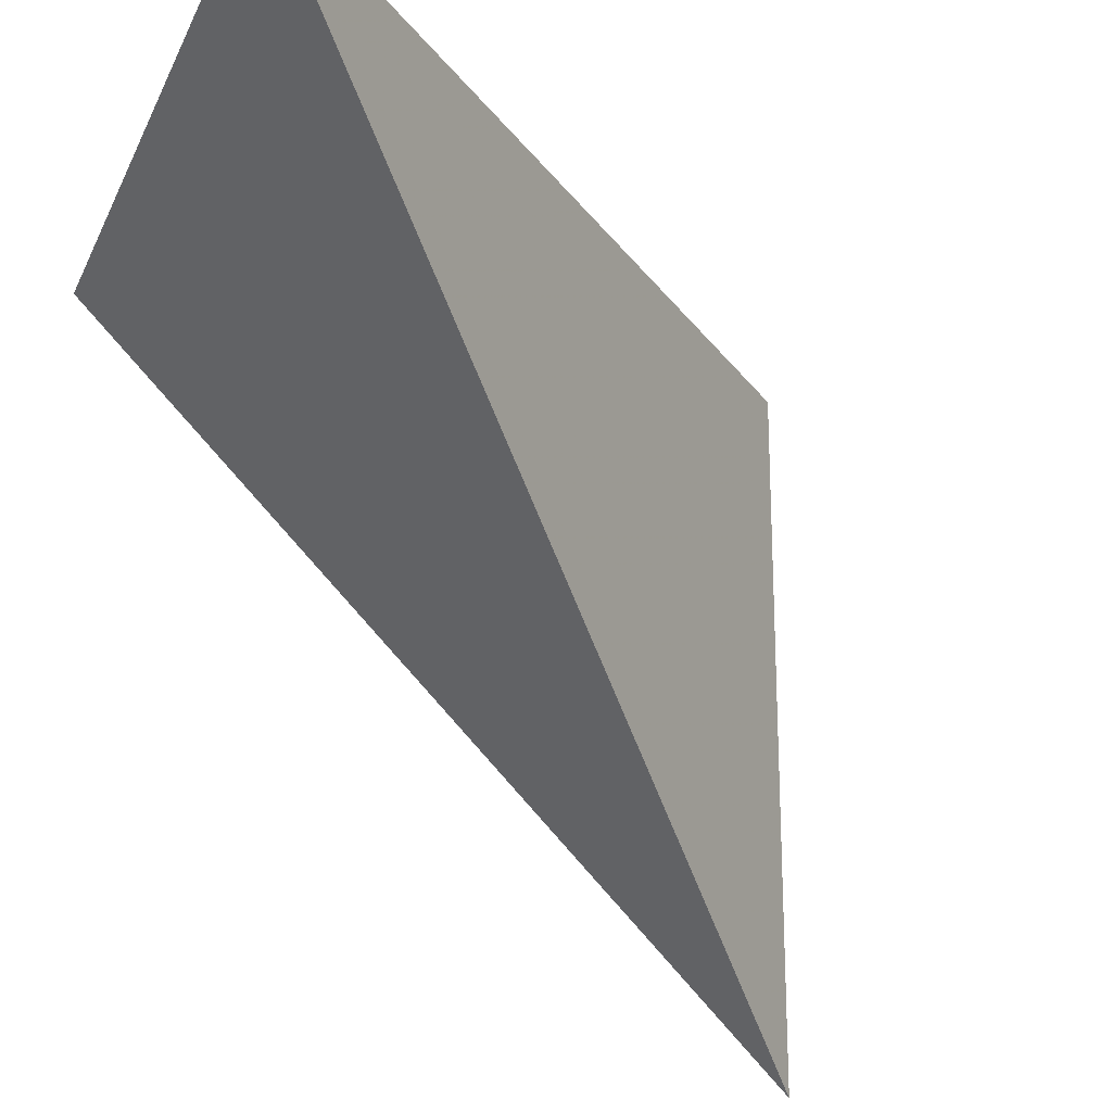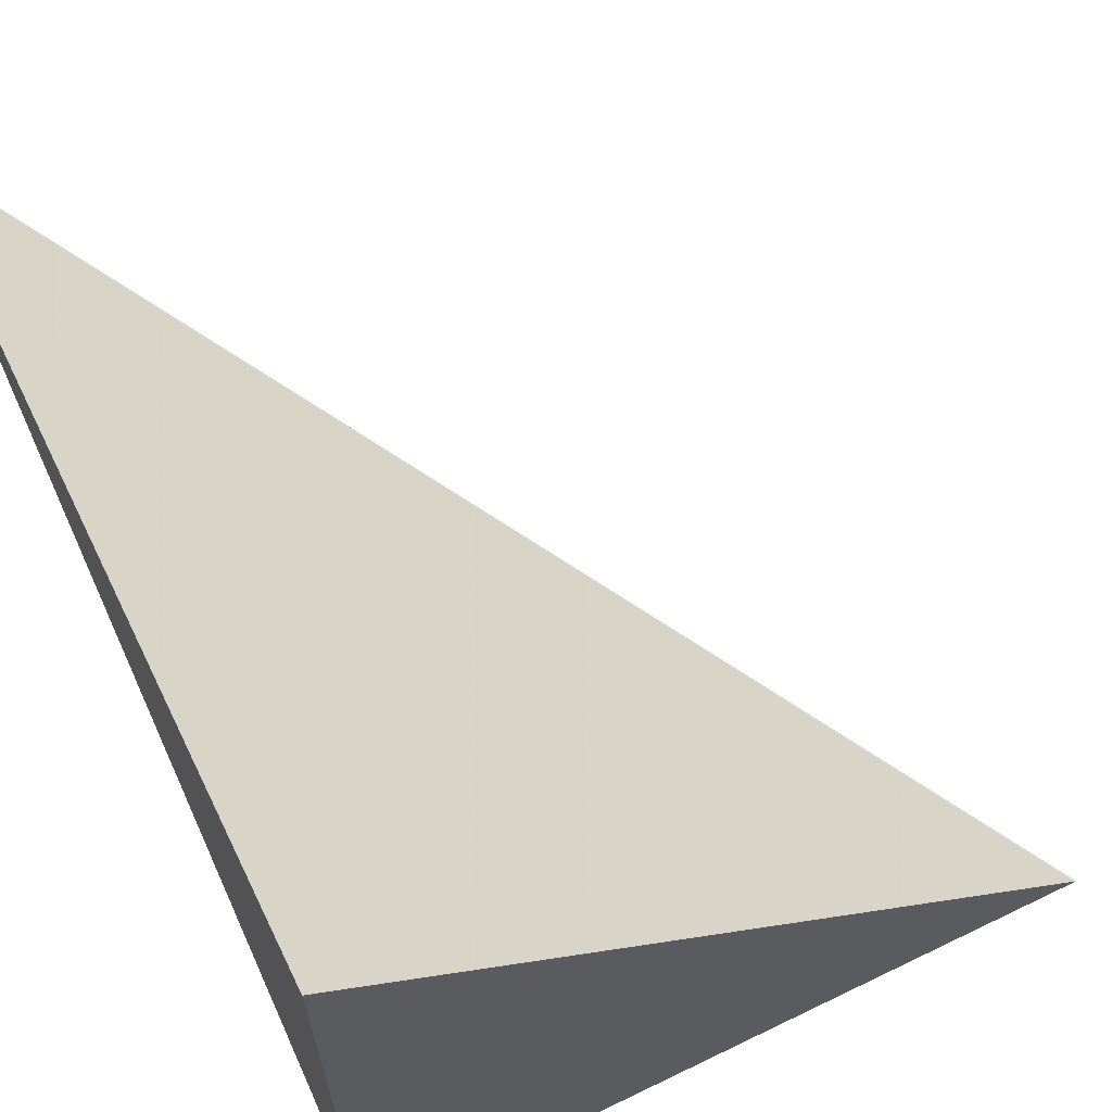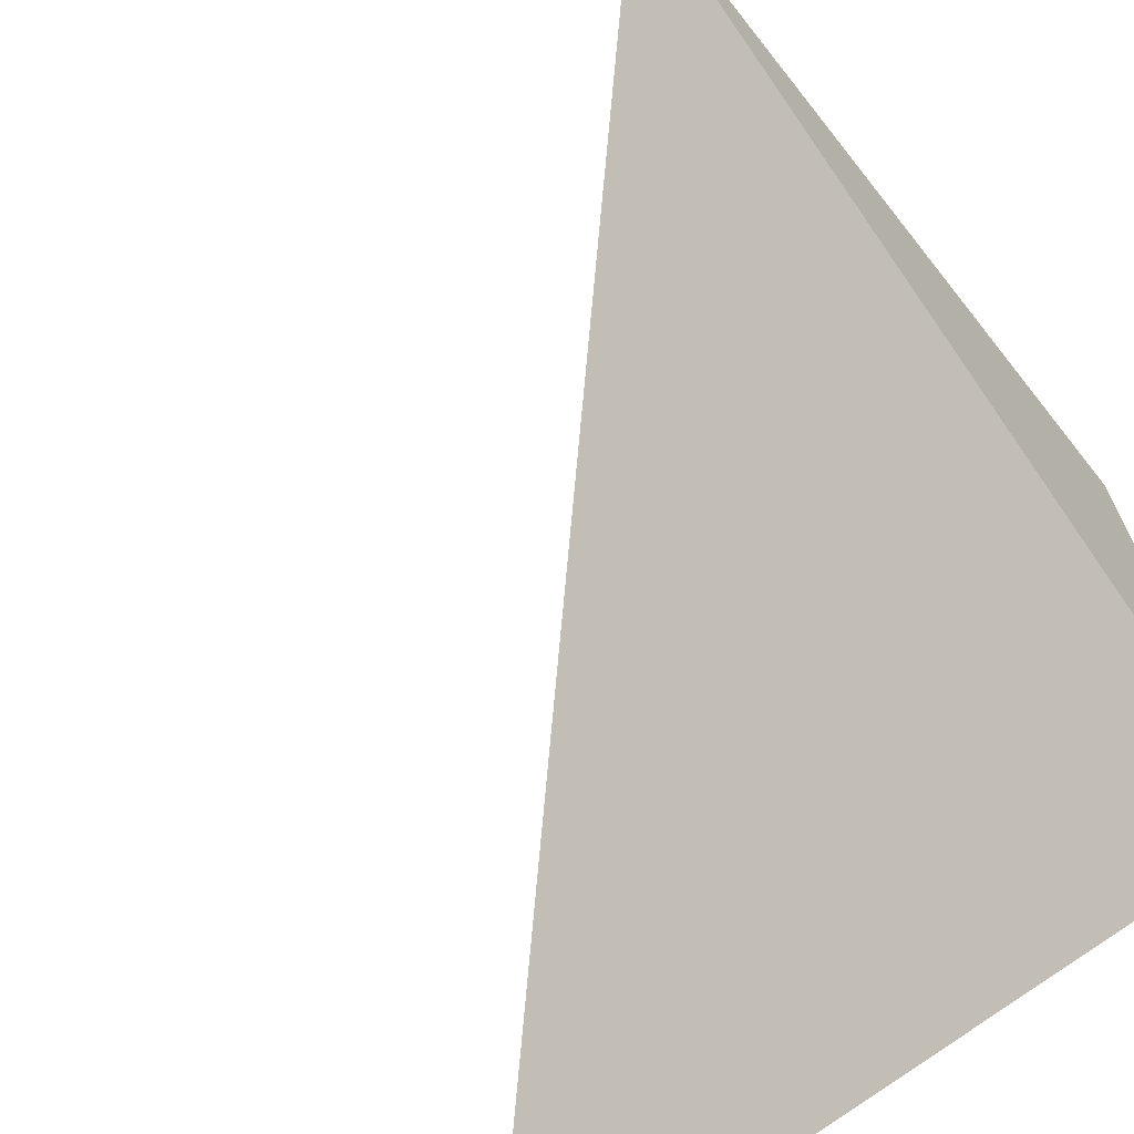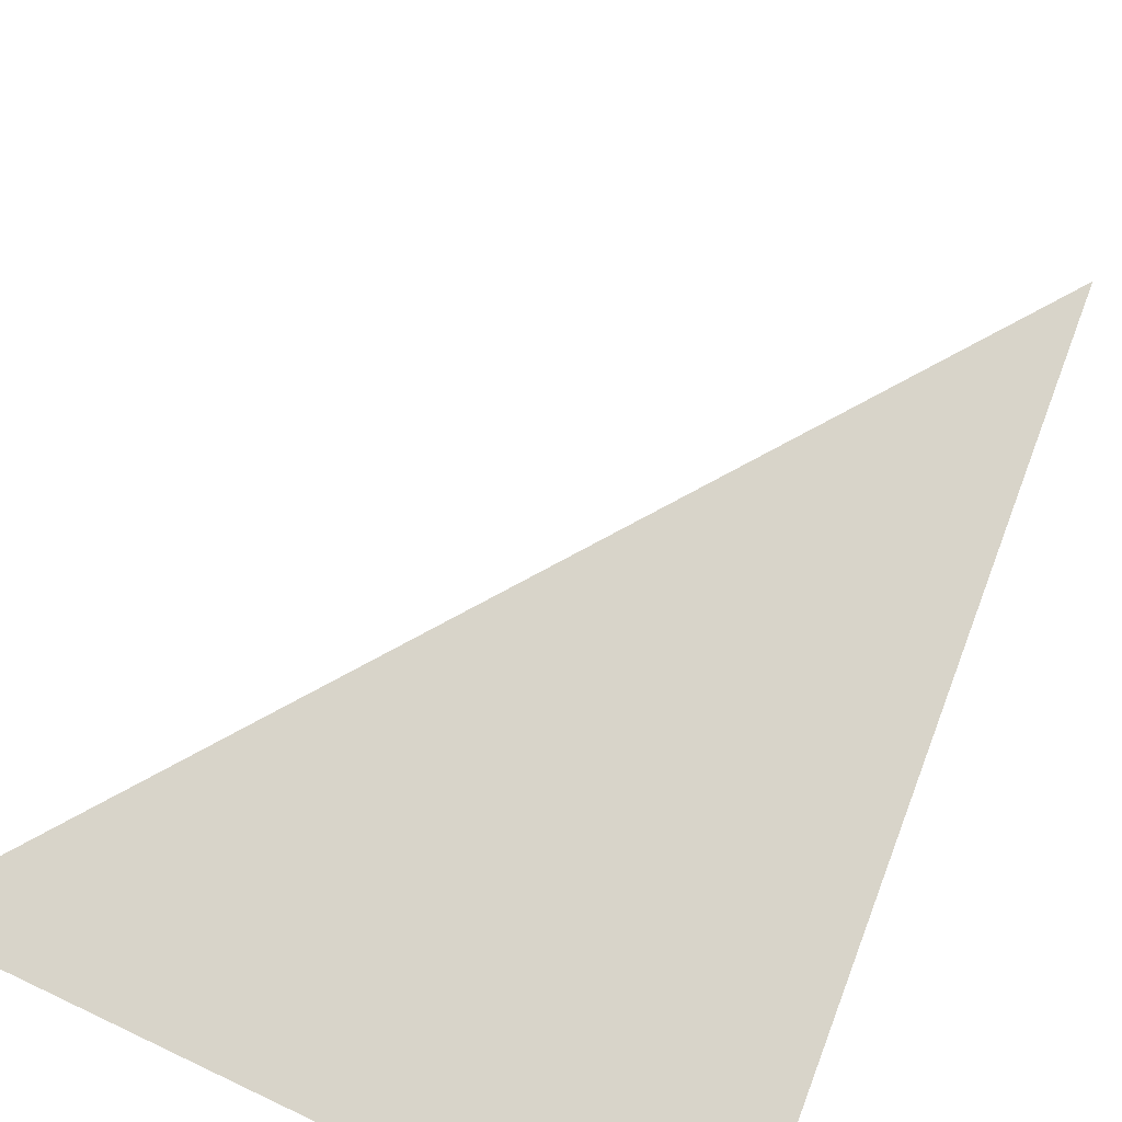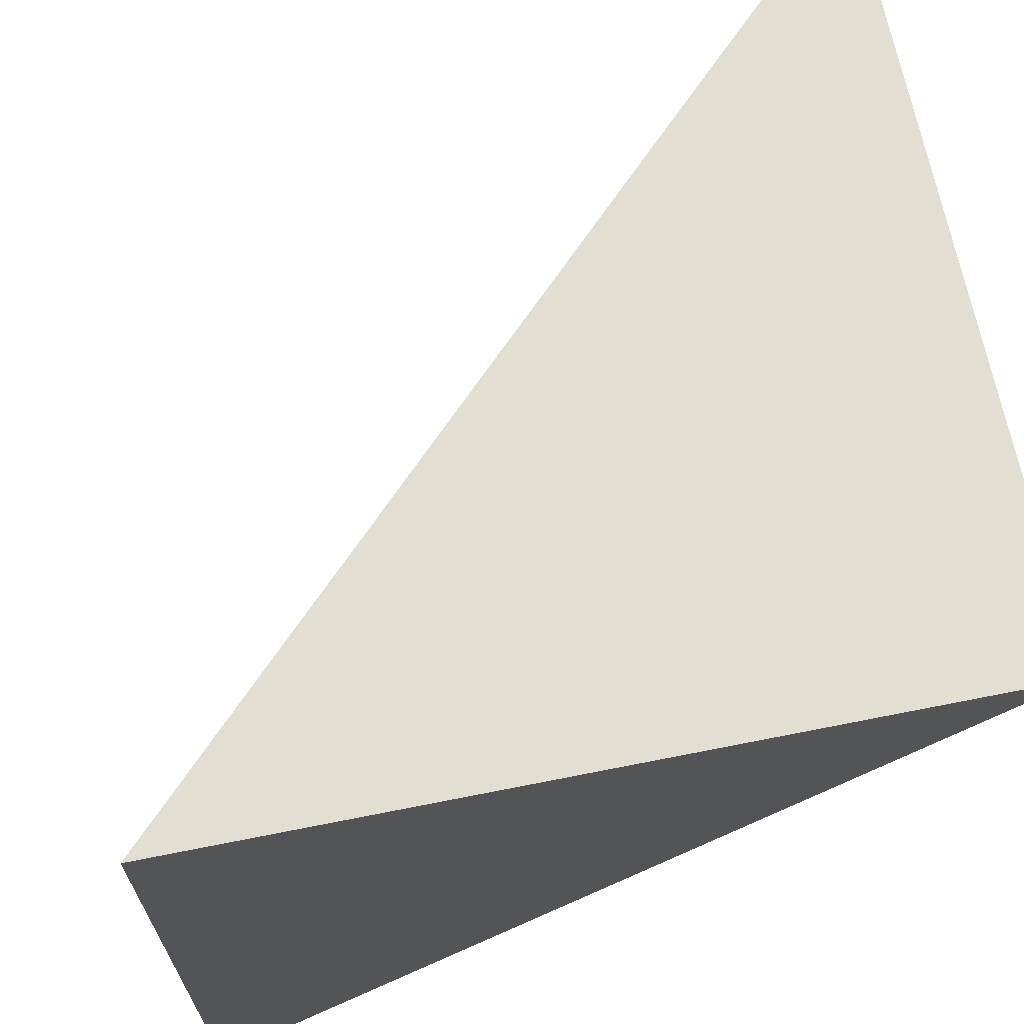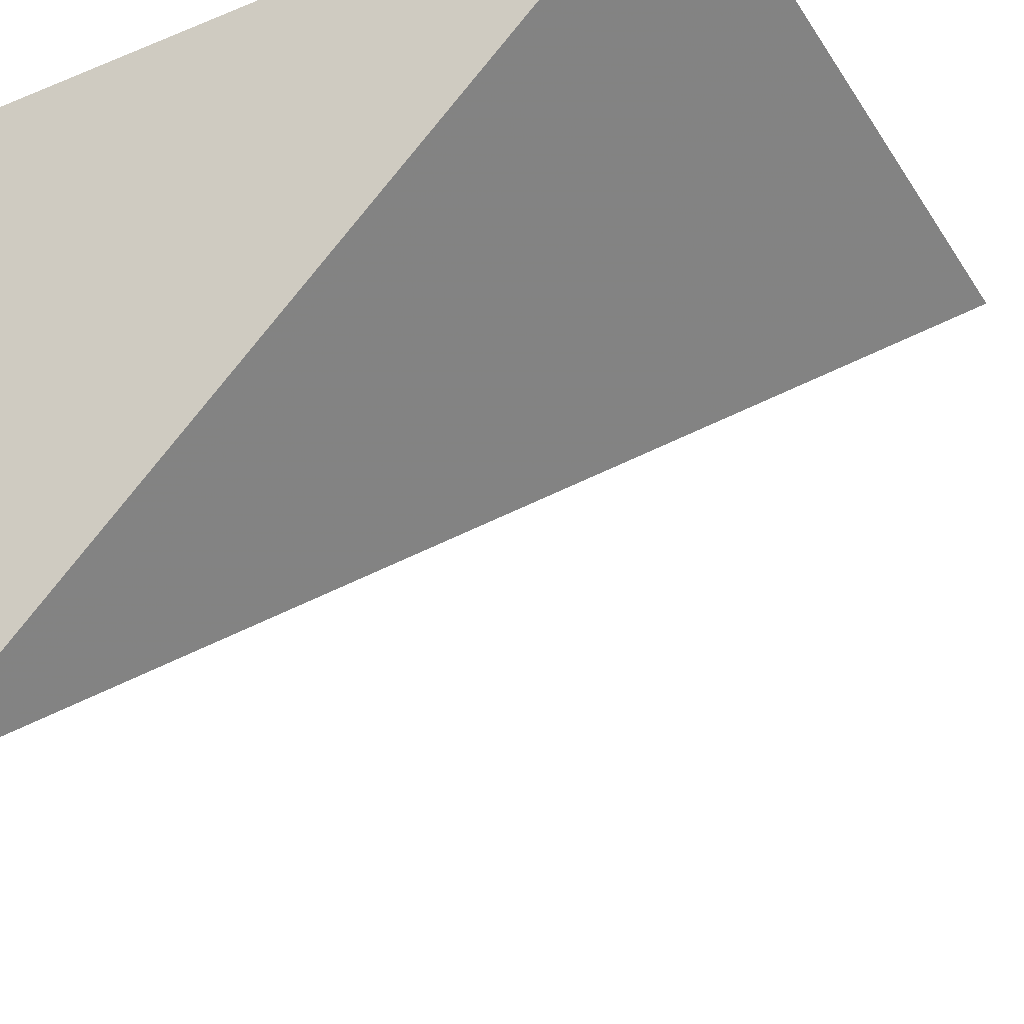
<metadata>
{"format":"obj","ext":"obj","renderer":"f3d","projection":"perspective","resolution":1024,"background":"white","views":[{"elev":-22.3,"azim":70.4,"up":"+Y"},{"elev":65.3,"azim":-116.0,"up":"+Z"},{"elev":-68.7,"azim":128.5,"up":"+Z"},{"elev":-67.3,"azim":59.8,"up":"+Z"},{"elev":67.5,"azim":-101.3,"up":"+Y"},{"elev":-34.6,"azim":-61.4,"up":"+Y"}]}
</metadata>
<code>
v 0.5 0.5 0.5
v -0.5 0.5 -0.5
v -0.5 0.5 0.5
v -0.5 -0.5 -0.5
f 1 2 3
f 2 4 3
f 3 4 1
f 2 1 4

</code>
